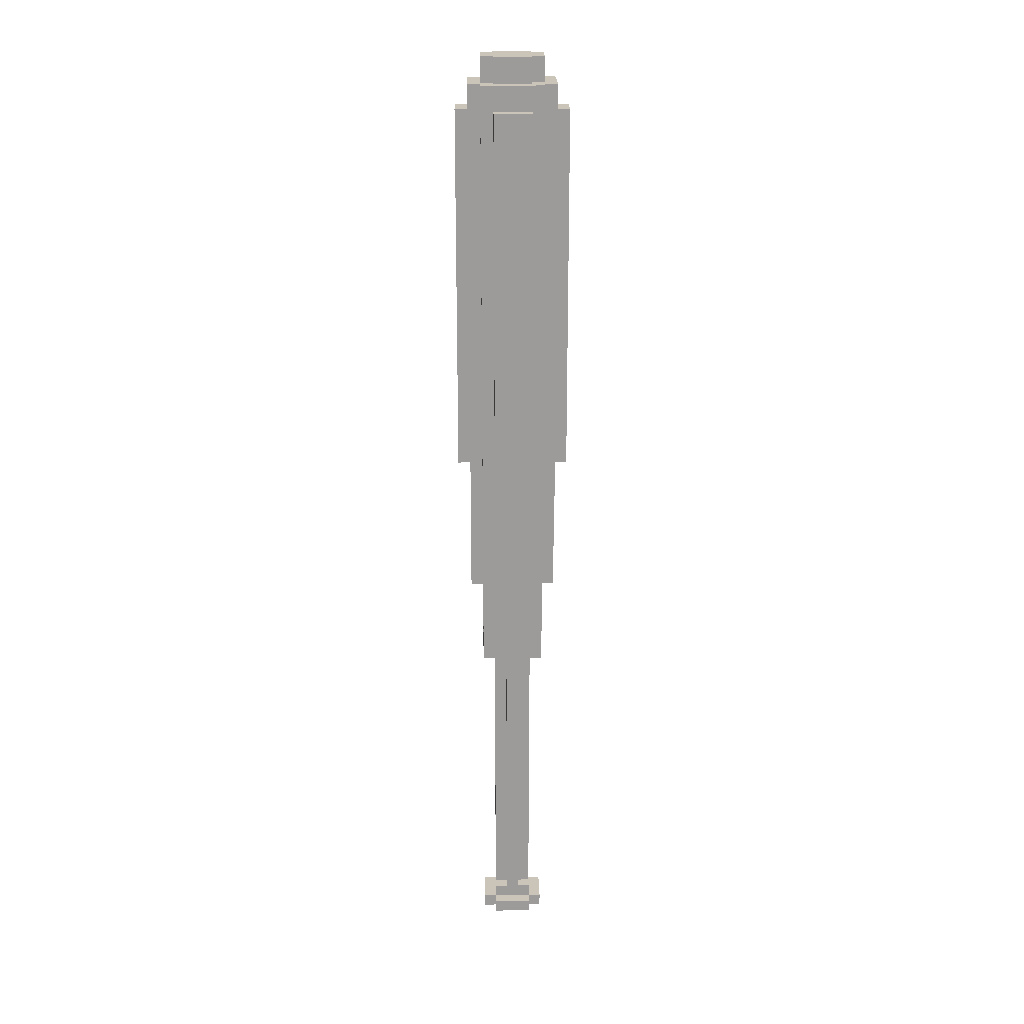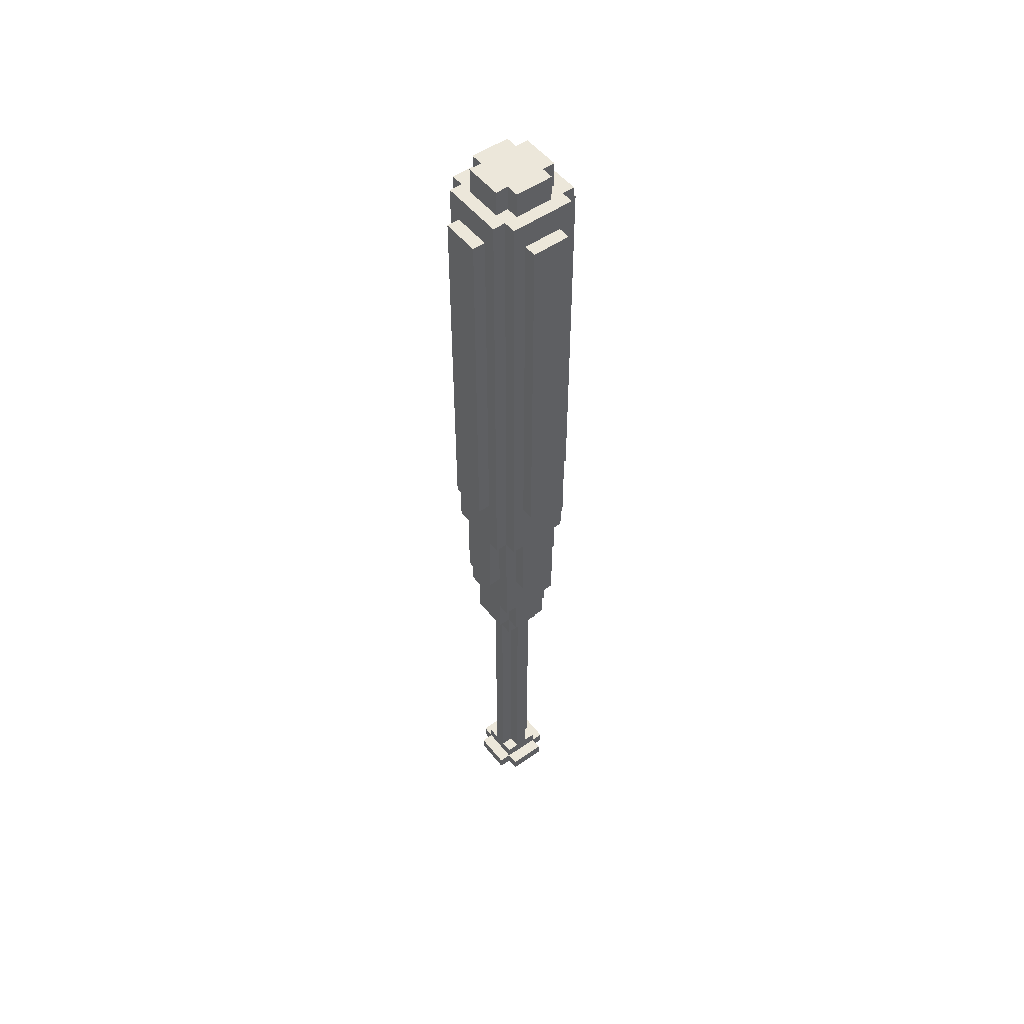
<metadata>
{"format":"obj","ext":"obj","renderer":"f3d","projection":"perspective","resolution":1024,"background":"white","views":[{"elev":20.4,"azim":-1.2,"up":"+Y"},{"elev":51.6,"azim":-127.3,"up":"+Y"}]}
</metadata>
<code>
o
v -0.4 4.5 0.1
v -0.4 4.5 -0.2
v -0.4 7.4 0.1
v -0.4 7.4 -0.2
v -0.3 3.4 0.1
v -0.3 3.4 -0.2
v -0.3 4 0.2
v -0.3 4 0.1
v -0.3 4 -0.2
v -0.3 4 -0.3
v -0.3 4.5 0.1
v -0.3 4.5 -0.2
v -0.3 7.4 0.1
v -0.3 7.4 -0.2
v -0.3 7.6 0.2
v -0.3 7.6 -0.3
v -0.2 0.2 0.1
v -0.2 0.2 -0.2
v -0.2 0.3 0.1
v -0.2 0.3 -0.2
v -0.2 2.7 0.1
v -0.2 2.7 -0.2
v -0.2 3 0.2
v -0.2 3 0.1
v -0.2 3 -0.2
v -0.2 3 -0.3
v -0.2 3.4 0.1
v -0.2 3.4 -0.2
v -0.2 4 0.3
v -0.2 4 0.2
v -0.2 4 0.1
v -0.2 4 -0.2
v -0.2 4 -0.3
v -0.2 4 -0.4
v -0.2 7.6 0.3
v -0.2 7.6 0.2
v -0.2 7.6 0.1
v -0.2 7.6 -0.2
v -0.2 7.6 -0.3
v -0.2 7.6 -0.4
v -0.2 7.8 0.1
v -0.2 7.8 -0.2
v -0.1 0.2 0.2
v -0.1 0.2 0.1
v -0.1 0.2 -0.2
v -0.1 0.2 -0.3
v -0.1 0.3 0.2
v -0.1 0.3 0.1
v -0.1 0.3 -0.2
v -0.1 0.3 -0.3
v -0.1 0.4 0.1
v -0.1 0.4 0
v -0.1 0.4 -0.1
v -0.1 0.4 -0.2
v -0.1 2.5 0.1
v -0.1 2.5 0
v -0.1 2.5 -0.1
v -0.1 2.5 -0.2
v -0.1 2.7 0.2
v -0.1 2.7 0.1
v -0.1 2.7 -0.2
v -0.1 2.7 -0.3
v -0.1 3 0.2
v -0.1 3 0.1
v -0.1 3 -0.2
v -0.1 3 -0.3
v -0.1 3.4 0.3
v -0.1 3.4 0.2
v -0.1 3.4 -0.3
v -0.1 3.4 -0.4
v -0.1 4 0.3
v -0.1 4 0.2
v -0.1 4 -0.3
v -0.1 4 -0.4
v -0.1 4.5 0.4
v -0.1 4.5 0.3
v -0.1 4.5 -0.4
v -0.1 4.5 -0.5
v -0.1 7.4 0.4
v -0.1 7.4 0.3
v -0.1 7.4 -0.4
v -0.1 7.4 -0.5
v -0.1 7.6 0.2
v -0.1 7.6 0.1
v -0.1 7.6 -0.2
v -0.1 7.6 -0.3
v -0.1 7.8 0.2
v -0.1 7.8 0.1
v -0.1 7.8 -0.2
v -0.1 7.8 -0.3
v 0 0.4 0.1
v 0 0.4 0
v 0 0.4 -0.1
v 0 0.4 -0.2
v 0 2.5 0.1
v 0 2.5 0
v 0 2.5 -0.1
v 0 2.5 -0.2
v 0.1 0.4 0.1
v 0.1 0.4 0
v 0.1 0.4 -0.1
v 0.1 0.4 -0.2
v 0.1 2.5 0.1
v 0.1 2.5 0
v 0.1 2.5 -0.1
v 0.1 2.5 -0.2
v 0.2 0.2 0.2
v 0.2 0.2 0.1
v 0.2 0.2 -0.2
v 0.2 0.2 -0.3
v 0.2 0.3 0.2
v 0.2 0.3 0.1
v 0.2 0.3 -0.2
v 0.2 0.3 -0.3
v 0.2 0.4 0.1
v 0.2 0.4 0
v 0.2 0.4 -0.1
v 0.2 0.4 -0.2
v 0.2 2.5 0.1
v 0.2 2.5 0
v 0.2 2.5 -0.1
v 0.2 2.5 -0.2
v 0.2 2.7 0.2
v 0.2 2.7 0.1
v 0.2 2.7 -0.2
v 0.2 2.7 -0.3
v 0.2 3 0.2
v 0.2 3 0.1
v 0.2 3 -0.2
v 0.2 3 -0.3
v 0.2 3.4 0.3
v 0.2 3.4 0.2
v 0.2 3.4 -0.3
v 0.2 3.4 -0.4
v 0.2 4 0.3
v 0.2 4 0.2
v 0.2 4 -0.3
v 0.2 4 -0.4
v 0.2 4.5 0.4
v 0.2 4.5 0.3
v 0.2 4.5 -0.4
v 0.2 4.5 -0.5
v 0.2 7.4 0.4
v 0.2 7.4 0.3
v 0.2 7.4 -0.4
v 0.2 7.4 -0.5
v 0.2 7.6 0.2
v 0.2 7.6 0.1
v 0.2 7.6 -0.2
v 0.2 7.6 -0.3
v 0.2 7.8 0.2
v 0.2 7.8 0.1
v 0.2 7.8 -0.2
v 0.2 7.8 -0.3
v 0.3 0.2 0.1
v 0.3 0.2 -0.2
v 0.3 0.3 0.1
v 0.3 0.3 -0.2
v 0.3 2.7 0.1
v 0.3 2.7 -0.2
v 0.3 3 0.2
v 0.3 3 0.1
v 0.3 3 -0.2
v 0.3 3 -0.3
v 0.3 3.4 0.1
v 0.3 3.4 -0.2
v 0.3 4 0.3
v 0.3 4 0.2
v 0.3 4 0.1
v 0.3 4 -0.2
v 0.3 4 -0.3
v 0.3 4 -0.4
v 0.3 7.6 0.3
v 0.3 7.6 0.2
v 0.3 7.6 0.1
v 0.3 7.6 -0.2
v 0.3 7.6 -0.3
v 0.3 7.6 -0.4
v 0.3 7.8 0.1
v 0.3 7.8 -0.2
v 0.4 3.4 0.1
v 0.4 3.4 -0.2
v 0.4 4 0.2
v 0.4 4 0.1
v 0.4 4 -0.2
v 0.4 4 -0.3
v 0.4 4.5 0.1
v 0.4 4.5 -0.2
v 0.4 7.4 0.1
v 0.4 7.4 -0.2
v 0.4 7.6 0.2
v 0.4 7.6 -0.3
v 0.5 4.5 0.1
v 0.5 4.5 -0.2
v 0.5 7.4 0.1
v 0.5 7.4 -0.2
v -0.1 4.5 0.4
v -0.1 7.4 0.4
v 0.2 4.5 0.4
v 0.2 7.4 0.4
v -0.2 4 0.3
v -0.2 7.6 0.3
v -0.1 3.4 0.3
v -0.1 4 0.3
v -0.1 4.5 0.3
v -0.1 7.4 0.3
v 0.2 3.4 0.3
v 0.2 4 0.3
v 0.2 4.5 0.3
v 0.2 7.4 0.3
v 0.3 4 0.3
v 0.3 7.6 0.3
v -0.3 4 0.2
v -0.3 7.6 0.2
v -0.2 3 0.2
v -0.2 4 0.2
v -0.2 7.6 0.2
v -0.1 0.2 0.2
v -0.1 0.3 0.2
v -0.1 2.7 0.2
v -0.1 3 0.2
v -0.1 3.4 0.2
v -0.1 4 0.2
v -0.1 7.6 0.2
v -0.1 7.8 0.2
v 0.2 0.2 0.2
v 0.2 0.3 0.2
v 0.2 2.7 0.2
v 0.2 3 0.2
v 0.2 3.4 0.2
v 0.2 4 0.2
v 0.2 7.6 0.2
v 0.2 7.8 0.2
v 0.3 3 0.2
v 0.3 4 0.2
v 0.3 7.6 0.2
v 0.4 4 0.2
v 0.4 7.6 0.2
v -0.4 4.5 0.1
v -0.4 7.4 0.1
v -0.3 3.4 0.1
v -0.3 4 0.1
v -0.3 4.5 0.1
v -0.3 7.4 0.1
v -0.2 0.2 0.1
v -0.2 0.3 0.1
v -0.2 2.7 0.1
v -0.2 3 0.1
v -0.2 3.4 0.1
v -0.2 4 0.1
v -0.2 7.6 0.1
v -0.2 7.8 0.1
v -0.1 0.2 0.1
v -0.1 0.3 0.1
v -0.1 0.4 0.1
v -0.1 2.5 0.1
v -0.1 2.7 0.1
v -0.1 3 0.1
v -0.1 7.6 0.1
v -0.1 7.8 0.1
v 0 0.4 0.1
v 0 2.5 0.1
v 0.1 0.4 0.1
v 0.1 2.5 0.1
v 0.2 0.2 0.1
v 0.2 0.3 0.1
v 0.2 0.4 0.1
v 0.2 2.5 0.1
v 0.2 2.7 0.1
v 0.2 3 0.1
v 0.2 7.6 0.1
v 0.2 7.8 0.1
v 0.3 0.2 0.1
v 0.3 0.3 0.1
v 0.3 2.7 0.1
v 0.3 3 0.1
v 0.3 3.4 0.1
v 0.3 4 0.1
v 0.3 7.6 0.1
v 0.3 7.8 0.1
v 0.4 3.4 0.1
v 0.4 4 0.1
v 0.4 4.5 0.1
v 0.4 7.4 0.1
v 0.5 4.5 0.1
v 0.5 7.4 0.1
v -0.1 0.4 0
v -0.1 2.5 0
v 0 0.4 0
v 0 2.5 0
v 0.1 0.4 0
v 0.1 2.5 0
v 0.2 0.4 0
v 0.2 2.5 0
v -0.1 0.4 -0.1
v -0.1 2.5 -0.1
v 0 0.4 -0.1
v 0 2.5 -0.1
v 0.1 0.4 -0.1
v 0.1 2.5 -0.1
v 0.2 0.4 -0.1
v 0.2 2.5 -0.1
v -0.4 4.5 -0.2
v -0.4 7.4 -0.2
v -0.3 3.4 -0.2
v -0.3 4 -0.2
v -0.3 4.5 -0.2
v -0.3 7.4 -0.2
v -0.2 0.2 -0.2
v -0.2 0.3 -0.2
v -0.2 2.7 -0.2
v -0.2 3 -0.2
v -0.2 3.4 -0.2
v -0.2 4 -0.2
v -0.2 7.6 -0.2
v -0.2 7.8 -0.2
v -0.1 0.2 -0.2
v -0.1 0.3 -0.2
v -0.1 0.4 -0.2
v -0.1 2.5 -0.2
v -0.1 2.7 -0.2
v -0.1 3 -0.2
v -0.1 7.6 -0.2
v -0.1 7.8 -0.2
v 0 0.4 -0.2
v 0 2.5 -0.2
v 0.1 0.4 -0.2
v 0.1 2.5 -0.2
v 0.2 0.2 -0.2
v 0.2 0.3 -0.2
v 0.2 0.4 -0.2
v 0.2 2.5 -0.2
v 0.2 2.7 -0.2
v 0.2 3 -0.2
v 0.2 7.6 -0.2
v 0.2 7.8 -0.2
v 0.3 0.2 -0.2
v 0.3 0.3 -0.2
v 0.3 2.7 -0.2
v 0.3 3 -0.2
v 0.3 3.4 -0.2
v 0.3 4 -0.2
v 0.3 7.6 -0.2
v 0.3 7.8 -0.2
v 0.4 3.4 -0.2
v 0.4 4 -0.2
v 0.4 4.5 -0.2
v 0.4 7.4 -0.2
v 0.5 4.5 -0.2
v 0.5 7.4 -0.2
v -0.3 4 -0.3
v -0.3 7.6 -0.3
v -0.2 3 -0.3
v -0.2 4 -0.3
v -0.2 7.6 -0.3
v -0.1 0.2 -0.3
v -0.1 0.3 -0.3
v -0.1 2.7 -0.3
v -0.1 3 -0.3
v -0.1 3.4 -0.3
v -0.1 4 -0.3
v -0.1 7.6 -0.3
v -0.1 7.8 -0.3
v 0.2 0.2 -0.3
v 0.2 0.3 -0.3
v 0.2 2.7 -0.3
v 0.2 3 -0.3
v 0.2 3.4 -0.3
v 0.2 4 -0.3
v 0.2 7.6 -0.3
v 0.2 7.8 -0.3
v 0.3 3 -0.3
v 0.3 4 -0.3
v 0.3 7.6 -0.3
v 0.4 4 -0.3
v 0.4 7.6 -0.3
v -0.2 4 -0.4
v -0.2 7.6 -0.4
v -0.1 3.4 -0.4
v -0.1 4 -0.4
v -0.1 4.5 -0.4
v -0.1 7.4 -0.4
v 0.2 3.4 -0.4
v 0.2 4 -0.4
v 0.2 4.5 -0.4
v 0.2 7.4 -0.4
v 0.3 4 -0.4
v 0.3 7.6 -0.4
v -0.1 4.5 -0.5
v -0.1 7.4 -0.5
v 0.2 4.5 -0.5
v 0.2 7.4 -0.5
v -0.1 0.2 0.2
v 0.2 0.2 0.2
v -0.2 0.2 0.1
v -0.1 0.2 0.1
v 0.2 0.2 0.1
v 0.3 0.2 0.1
v -0.2 0.2 -0.2
v -0.1 0.2 -0.2
v 0.2 0.2 -0.2
v 0.3 0.2 -0.2
v -0.1 0.2 -0.3
v 0.2 0.2 -0.3
v -0.1 2.5 0.1
v 0 2.5 0.1
v 0.1 2.5 0.1
v 0.2 2.5 0.1
v -0.1 2.5 0
v 0 2.5 0
v 0.1 2.5 0
v 0.2 2.5 0
v -0.1 2.5 -0.1
v 0 2.5 -0.1
v 0.1 2.5 -0.1
v 0.2 2.5 -0.1
v -0.1 2.5 -0.2
v 0 2.5 -0.2
v 0.1 2.5 -0.2
v 0.2 2.5 -0.2
v -0.1 2.7 0.2
v 0.2 2.7 0.2
v -0.2 2.7 0.1
v -0.1 2.7 0.1
v 0.2 2.7 0.1
v 0.3 2.7 0.1
v -0.2 2.7 -0.2
v -0.1 2.7 -0.2
v 0.2 2.7 -0.2
v 0.3 2.7 -0.2
v -0.1 2.7 -0.3
v 0.2 2.7 -0.3
v -0.2 3 0.2
v -0.1 3 0.2
v 0.2 3 0.2
v 0.3 3 0.2
v -0.2 3 0.1
v -0.1 3 0.1
v 0.2 3 0.1
v 0.3 3 0.1
v -0.2 3 -0.2
v -0.1 3 -0.2
v 0.2 3 -0.2
v 0.3 3 -0.2
v -0.2 3 -0.3
v -0.1 3 -0.3
v 0.2 3 -0.3
v 0.3 3 -0.3
v -0.1 3.4 0.3
v 0.2 3.4 0.3
v -0.1 3.4 0.2
v 0.2 3.4 0.2
v -0.3 3.4 0.1
v -0.2 3.4 0.1
v 0.3 3.4 0.1
v 0.4 3.4 0.1
v -0.3 3.4 -0.2
v -0.2 3.4 -0.2
v 0.3 3.4 -0.2
v 0.4 3.4 -0.2
v -0.1 3.4 -0.3
v 0.2 3.4 -0.3
v -0.1 3.4 -0.4
v 0.2 3.4 -0.4
v -0.2 4 0.3
v -0.1 4 0.3
v 0.2 4 0.3
v 0.3 4 0.3
v -0.3 4 0.2
v -0.2 4 0.2
v -0.1 4 0.2
v 0.2 4 0.2
v 0.3 4 0.2
v 0.4 4 0.2
v -0.3 4 0.1
v -0.2 4 0.1
v 0.3 4 0.1
v 0.4 4 0.1
v -0.3 4 -0.2
v -0.2 4 -0.2
v 0.3 4 -0.2
v 0.4 4 -0.2
v -0.3 4 -0.3
v -0.2 4 -0.3
v -0.1 4 -0.3
v 0.2 4 -0.3
v 0.3 4 -0.3
v 0.4 4 -0.3
v -0.2 4 -0.4
v -0.1 4 -0.4
v 0.2 4 -0.4
v 0.3 4 -0.4
v -0.1 4.5 0.4
v 0.2 4.5 0.4
v -0.1 4.5 0.3
v 0.2 4.5 0.3
v -0.4 4.5 0.1
v -0.3 4.5 0.1
v 0.4 4.5 0.1
v 0.5 4.5 0.1
v -0.4 4.5 -0.2
v -0.3 4.5 -0.2
v 0.4 4.5 -0.2
v 0.5 4.5 -0.2
v -0.1 4.5 -0.4
v 0.2 4.5 -0.4
v -0.1 4.5 -0.5
v 0.2 4.5 -0.5
v -0.1 0.3 0.2
v 0.2 0.3 0.2
v -0.2 0.3 0.1
v -0.1 0.3 0.1
v 0.2 0.3 0.1
v 0.3 0.3 0.1
v -0.2 0.3 -0.2
v -0.1 0.3 -0.2
v 0.2 0.3 -0.2
v 0.3 0.3 -0.2
v -0.1 0.3 -0.3
v 0.2 0.3 -0.3
v -0.1 0.4 0.1
v 0 0.4 0.1
v 0.1 0.4 0.1
v 0.2 0.4 0.1
v -0.1 0.4 0
v 0 0.4 0
v 0.1 0.4 0
v 0.2 0.4 0
v -0.1 0.4 -0.1
v 0 0.4 -0.1
v 0.1 0.4 -0.1
v 0.2 0.4 -0.1
v -0.1 0.4 -0.2
v 0 0.4 -0.2
v 0.1 0.4 -0.2
v 0.2 0.4 -0.2
v -0.1 7.4 0.4
v 0.2 7.4 0.4
v -0.1 7.4 0.3
v 0.2 7.4 0.3
v -0.4 7.4 0.1
v -0.3 7.4 0.1
v 0.4 7.4 0.1
v 0.5 7.4 0.1
v -0.4 7.4 -0.2
v -0.3 7.4 -0.2
v 0.4 7.4 -0.2
v 0.5 7.4 -0.2
v -0.1 7.4 -0.4
v 0.2 7.4 -0.4
v -0.1 7.4 -0.5
v 0.2 7.4 -0.5
v -0.2 7.6 0.3
v 0.3 7.6 0.3
v -0.3 7.6 0.2
v -0.2 7.6 0.2
v -0.1 7.6 0.2
v 0.2 7.6 0.2
v 0.3 7.6 0.2
v 0.4 7.6 0.2
v -0.2 7.6 0.1
v -0.1 7.6 0.1
v 0.2 7.6 0.1
v 0.3 7.6 0.1
v -0.2 7.6 -0.2
v -0.1 7.6 -0.2
v 0.2 7.6 -0.2
v 0.3 7.6 -0.2
v -0.3 7.6 -0.3
v -0.2 7.6 -0.3
v -0.1 7.6 -0.3
v 0.2 7.6 -0.3
v 0.3 7.6 -0.3
v 0.4 7.6 -0.3
v -0.2 7.6 -0.4
v 0.3 7.6 -0.4
v -0.1 7.8 0.2
v 0.2 7.8 0.2
v -0.2 7.8 0.1
v -0.1 7.8 0.1
v 0.2 7.8 0.1
v 0.3 7.8 0.1
v -0.2 7.8 -0.2
v -0.1 7.8 -0.2
v 0.2 7.8 -0.2
v 0.3 7.8 -0.2
v -0.1 7.8 -0.3
v 0.2 7.8 -0.3
f 3 2 1
f 4 2 3
f 8 6 5
f 9 6 8
f 11 8 7
f 11 10 9
f 11 9 8
f 12 10 11
f 13 11 7
f 14 10 12
f 15 13 7
f 15 14 13
f 16 10 14
f 16 14 15
f 19 18 17
f 20 18 19
f 24 22 21
f 25 22 24
f 27 25 24
f 27 26 25
f 27 24 23
f 28 26 27
f 30 27 23
f 31 27 30
f 32 26 28
f 33 26 32
f 35 30 29
f 36 30 35
f 39 34 33
f 40 34 39
f 41 38 37
f 42 38 41
f 47 44 43
f 48 44 47
f 49 46 45
f 50 46 49
f 51 49 48
f 52 49 51
f 53 49 52
f 54 49 53
f 56 53 52
f 57 53 56
f 60 56 55
f 60 58 57
f 60 57 56
f 61 58 60
f 63 60 59
f 64 60 63
f 65 62 61
f 66 62 65
f 71 68 67
f 72 68 71
f 73 70 69
f 74 70 73
f 79 76 75
f 80 76 79
f 81 78 77
f 82 78 81
f 87 84 83
f 88 84 87
f 89 86 85
f 90 86 89
f 95 92 91
f 96 92 95
f 97 94 93
f 98 94 97
f 99 100 103
f 103 100 104
f 101 102 105
f 105 102 106
f 107 108 111
f 111 108 112
f 109 110 113
f 113 110 114
f 112 113 115
f 115 113 116
f 116 113 117
f 117 113 118
f 116 117 120
f 120 117 121
f 119 120 124
f 121 122 124
f 120 121 124
f 124 122 125
f 123 124 127
f 127 124 128
f 125 126 129
f 129 126 130
f 131 132 135
f 135 132 136
f 133 134 137
f 137 134 138
f 139 140 143
f 143 140 144
f 141 142 145
f 145 142 146
f 147 148 151
f 151 148 152
f 149 150 153
f 153 150 154
f 155 156 157
f 157 156 158
f 159 160 162
f 162 160 163
f 162 163 165
f 163 164 165
f 161 162 165
f 165 164 166
f 161 165 168
f 168 165 169
f 166 164 170
f 170 164 171
f 167 168 173
f 173 168 174
f 171 172 177
f 177 172 178
f 175 176 179
f 179 176 180
f 181 182 184
f 184 182 185
f 183 184 187
f 185 186 187
f 184 185 187
f 187 186 188
f 183 187 189
f 188 186 190
f 183 189 191
f 189 190 191
f 190 186 192
f 191 190 192
f 193 194 195
f 195 194 196
f 199 198 197
f 200 198 199
f 204 202 201
f 205 202 204
f 206 202 205
f 207 204 203
f 207 205 204
f 208 205 207
f 209 205 208
f 210 202 206
f 211 209 208
f 211 210 209
f 212 202 210
f 212 210 211
f 216 214 213
f 217 214 216
f 221 216 215
f 222 216 221
f 223 216 222
f 226 219 218
f 227 219 226
f 228 222 221
f 228 221 220
f 229 222 228
f 230 222 229
f 232 225 224
f 233 225 232
f 234 231 230
f 234 230 229
f 235 231 234
f 237 236 235
f 238 236 237
f 243 240 239
f 244 240 243
f 249 242 241
f 250 242 249
f 253 246 245
f 254 246 253
f 257 248 247
f 258 248 257
f 259 252 251
f 260 252 259
f 261 255 254
f 262 257 256
f 263 261 254
f 263 262 261
f 264 257 262
f 264 262 263
f 266 263 254
f 267 263 266
f 268 257 264
f 269 257 268
f 273 266 265
f 274 266 273
f 275 270 269
f 276 270 275
f 279 272 271
f 280 272 279
f 281 278 277
f 282 278 281
f 285 284 283
f 286 284 285
f 289 288 287
f 290 288 289
f 293 292 291
f 294 292 293
f 295 296 297
f 297 296 298
f 299 300 301
f 301 300 302
f 303 304 307
f 307 304 308
f 305 306 313
f 313 306 314
f 309 310 317
f 317 310 318
f 311 312 321
f 321 312 322
f 315 316 323
f 323 316 324
f 318 319 325
f 320 321 326
f 318 325 327
f 325 326 327
f 326 321 328
f 327 326 328
f 318 327 330
f 330 327 331
f 328 321 332
f 332 321 333
f 329 330 337
f 337 330 338
f 333 334 339
f 339 334 340
f 335 336 343
f 343 336 344
f 341 342 345
f 345 342 346
f 347 348 349
f 349 348 350
f 351 352 354
f 354 352 355
f 353 354 359
f 359 354 360
f 360 354 361
f 356 357 364
f 364 357 365
f 359 360 366
f 358 359 366
f 366 360 367
f 367 360 368
f 362 363 370
f 370 363 371
f 368 369 372
f 367 368 372
f 372 369 373
f 373 374 375
f 375 374 376
f 377 378 380
f 380 378 381
f 381 378 382
f 379 380 383
f 380 381 383
f 383 381 384
f 384 381 385
f 382 378 386
f 384 385 387
f 385 386 387
f 386 378 388
f 387 386 388
f 389 390 391
f 391 390 392
f 396 394 393
f 397 394 396
f 399 396 395
f 399 398 397
f 399 397 396
f 400 398 399
f 401 398 400
f 402 398 401
f 403 401 400
f 404 401 403
f 409 406 405
f 410 406 409
f 411 408 407
f 412 408 411
f 417 414 413
f 418 414 417
f 419 416 415
f 420 416 419
f 424 422 421
f 425 422 424
f 427 424 423
f 428 424 427
f 429 426 425
f 430 426 429
f 431 429 428
f 432 429 431
f 437 434 433
f 438 434 437
f 439 436 435
f 440 436 439
f 445 442 441
f 446 442 445
f 447 444 443
f 448 444 447
f 451 450 449
f 452 450 451
f 457 454 453
f 458 454 457
f 459 456 455
f 460 456 459
f 463 462 461
f 464 462 463
f 470 466 465
f 471 466 470
f 472 468 467
f 473 468 472
f 475 470 469
f 476 470 475
f 477 474 473
f 478 474 477
f 483 480 479
f 484 480 483
f 487 482 481
f 488 482 487
f 489 485 484
f 490 485 489
f 491 487 486
f 492 487 491
f 495 494 493
f 496 494 495
f 501 498 497
f 502 498 501
f 503 500 499
f 504 500 503
f 507 506 505
f 508 506 507
f 509 510 512
f 512 510 513
f 511 512 515
f 515 512 516
f 513 514 517
f 517 514 518
f 516 517 519
f 519 517 520
f 521 522 525
f 525 522 526
f 523 524 527
f 527 524 528
f 529 530 533
f 533 530 534
f 531 532 535
f 535 532 536
f 537 538 539
f 539 538 540
f 541 542 545
f 545 542 546
f 543 544 547
f 547 544 548
f 549 550 551
f 551 550 552
f 553 554 556
f 556 554 557
f 557 554 558
f 558 554 559
f 555 556 561
f 556 557 561
f 561 557 562
f 559 560 563
f 558 559 563
f 563 560 564
f 555 561 565
f 564 560 568
f 565 566 569
f 555 565 569
f 569 566 570
f 570 566 571
f 567 568 572
f 568 560 573
f 572 568 573
f 573 560 574
f 570 571 575
f 571 572 575
f 572 573 575
f 575 573 576
f 577 578 580
f 580 578 581
f 579 580 583
f 581 582 583
f 580 581 583
f 583 582 584
f 584 582 585
f 585 582 586
f 584 585 587
f 587 585 588

</code>
